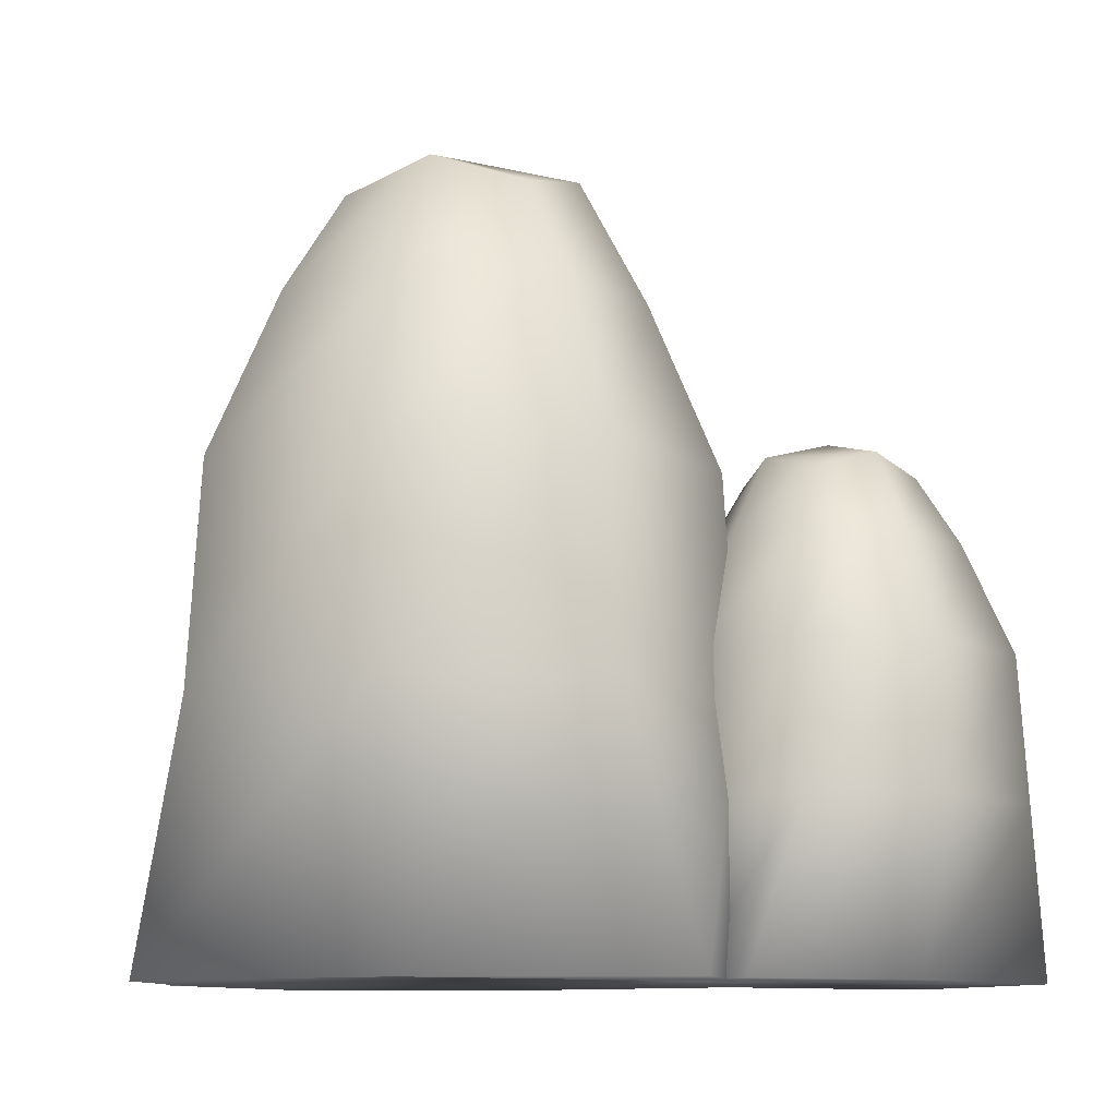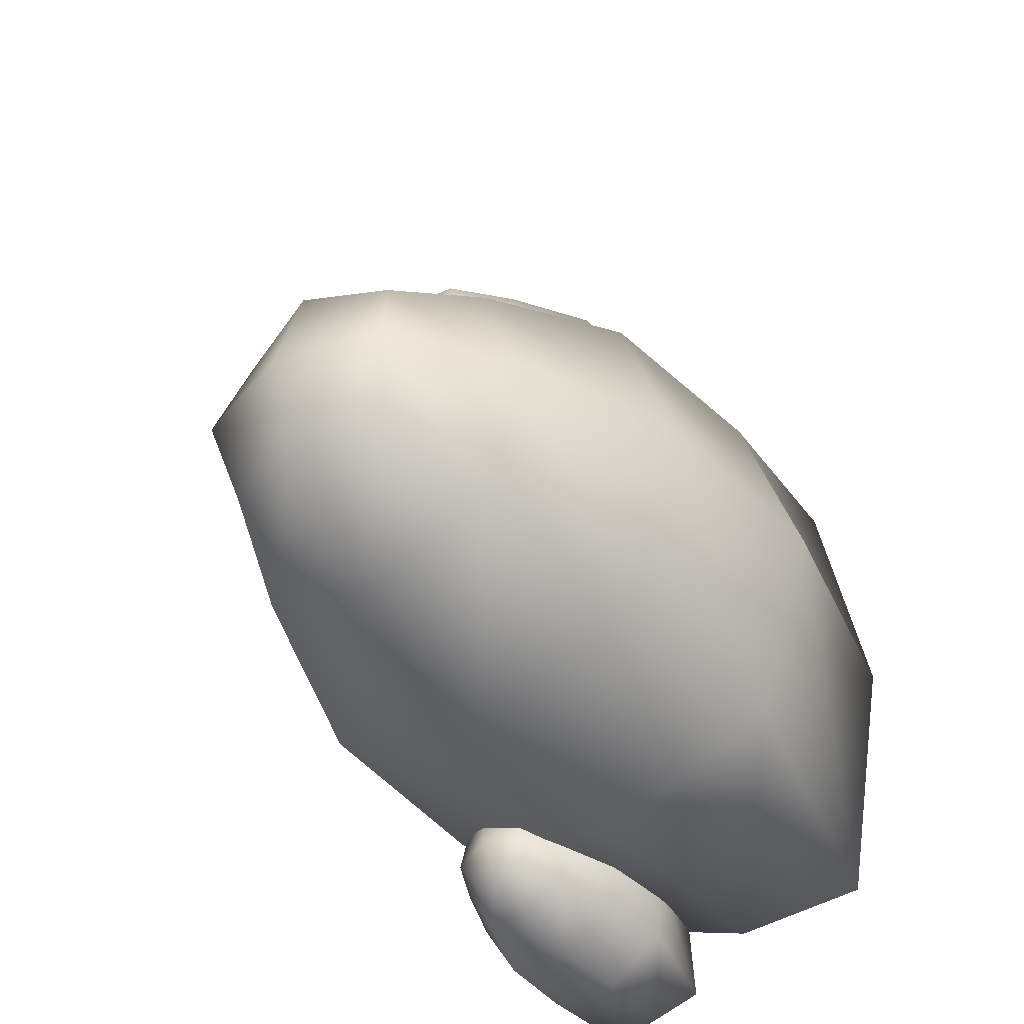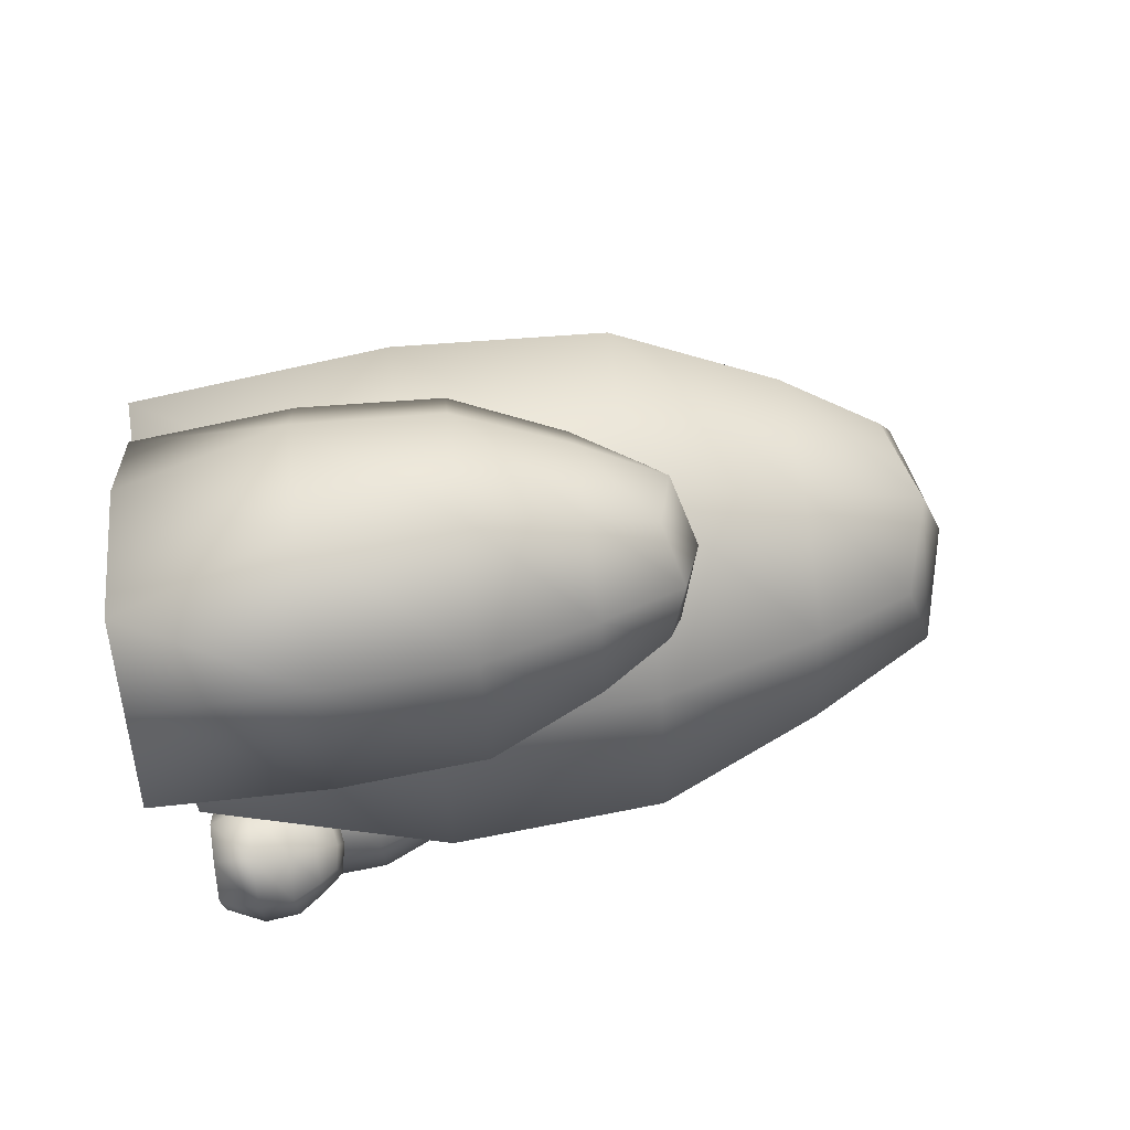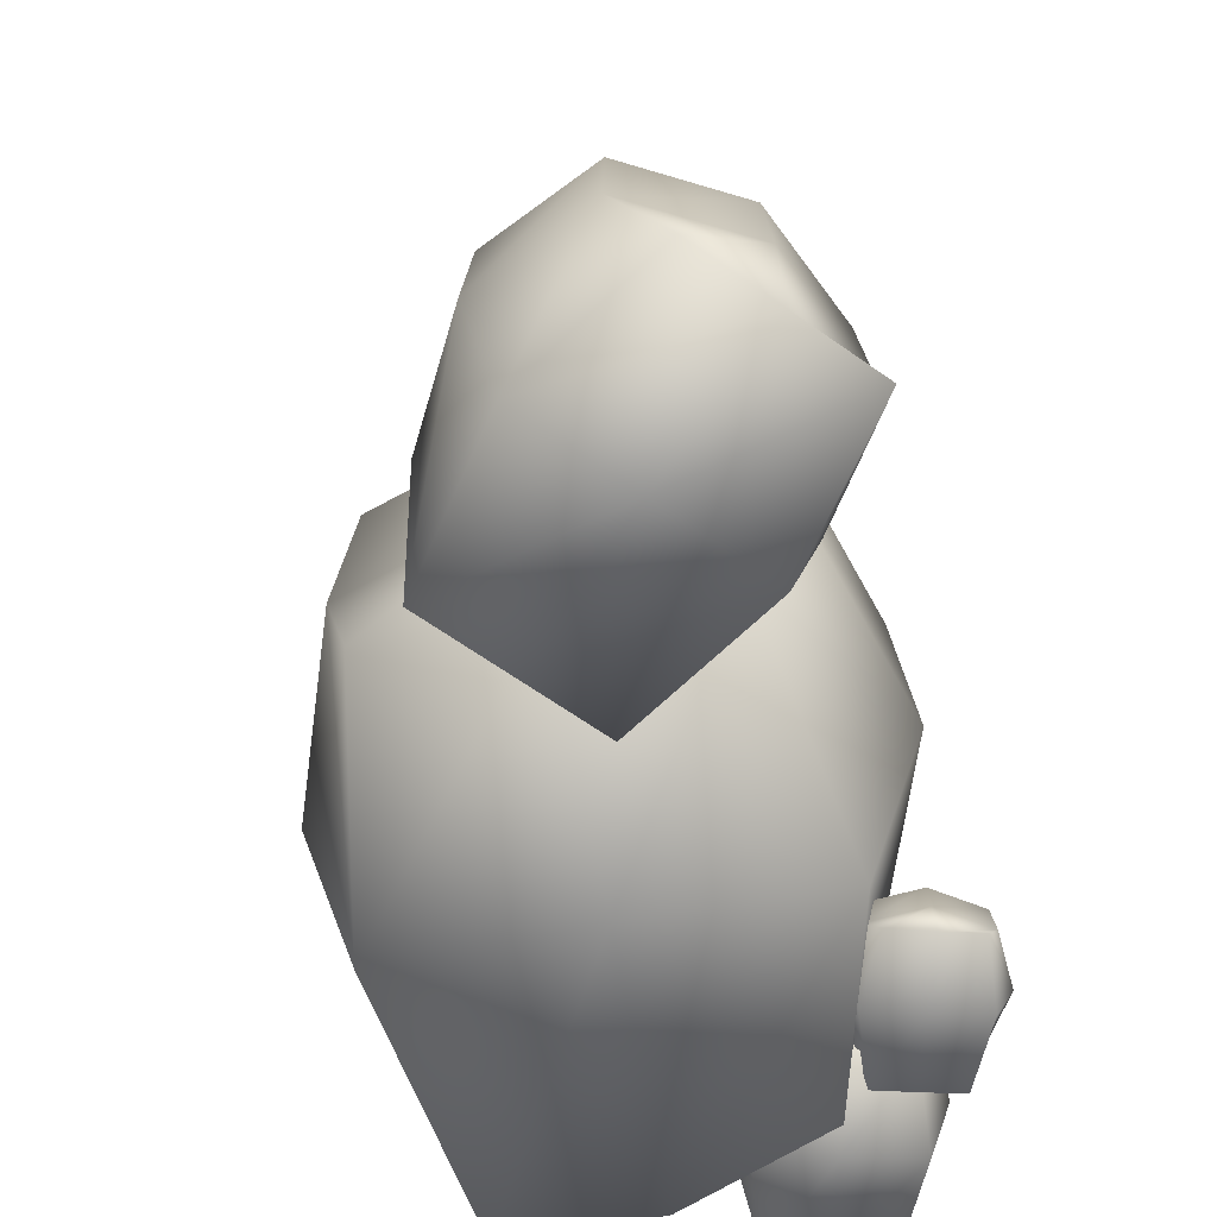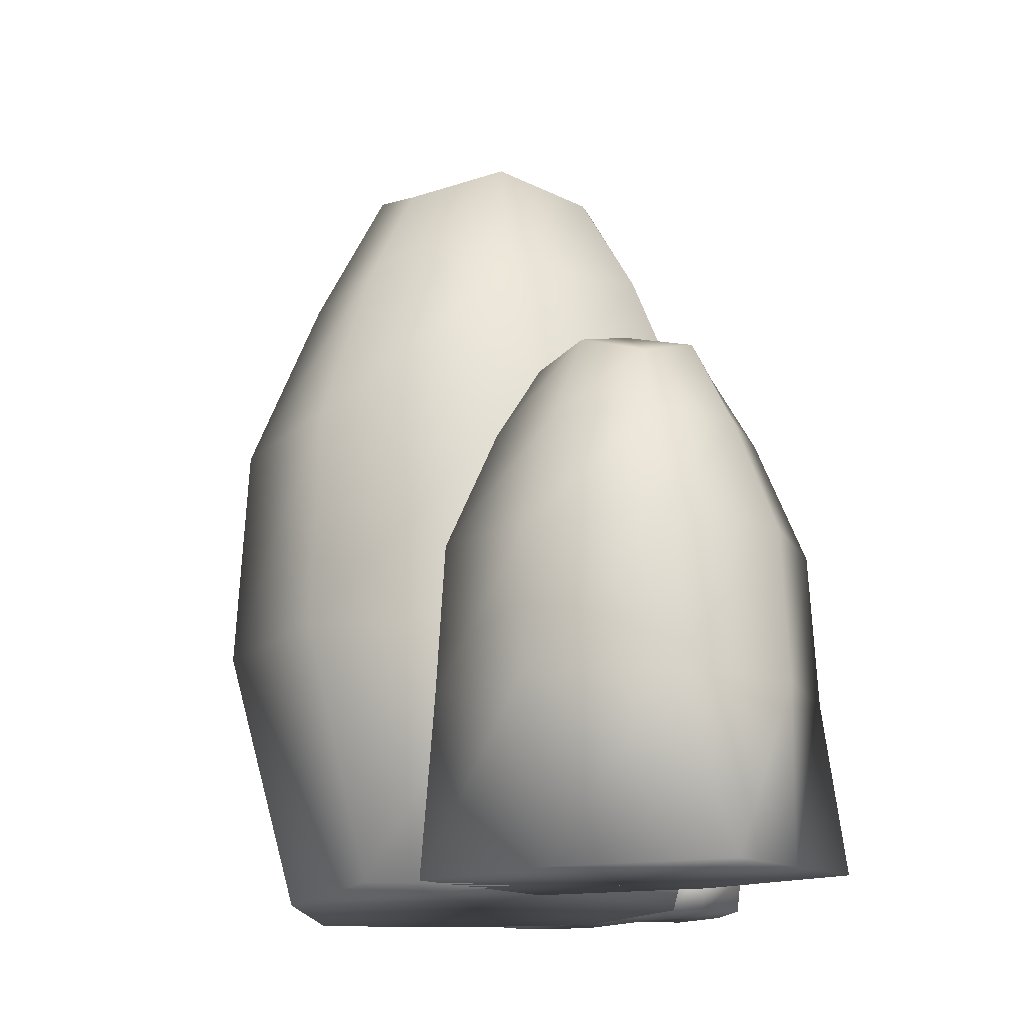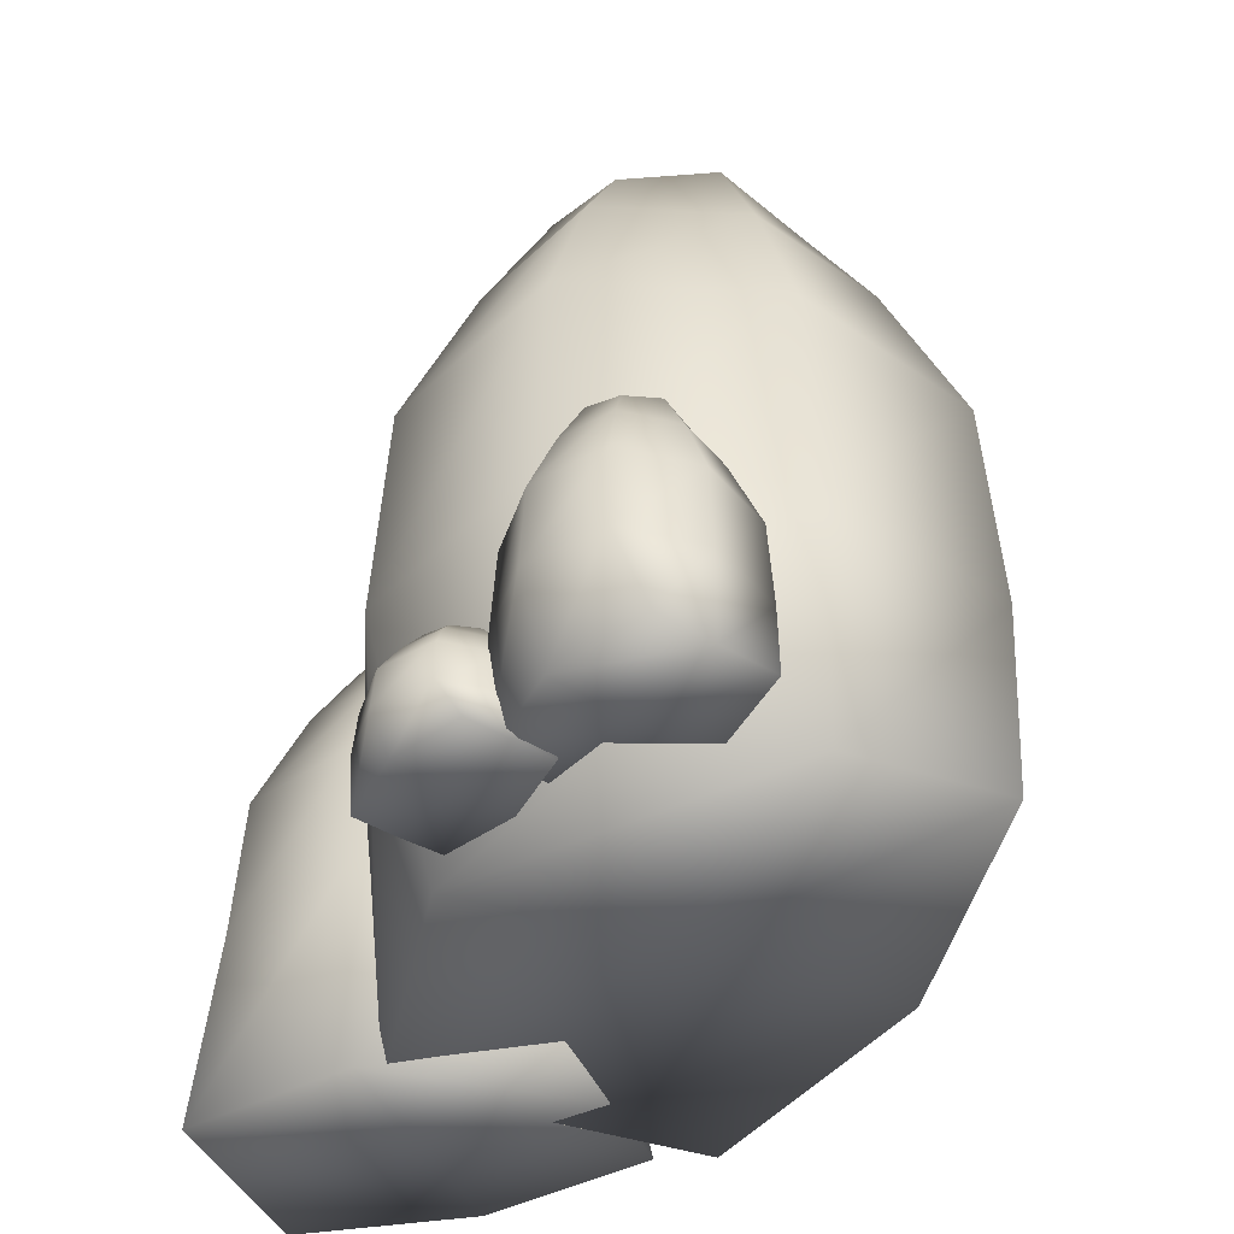
<metadata>
{"format":"obj","ext":"obj","renderer":"f3d","projection":"perspective","resolution":1024,"background":"white","views":[{"elev":-11.0,"azim":-75.5,"up":"+Y"},{"elev":-41.6,"azim":-142.0,"up":"+Z"},{"elev":72.9,"azim":82.4,"up":"+Z"},{"elev":-66.7,"azim":10.5,"up":"+Y"},{"elev":-14.0,"azim":-8.3,"up":"+Y"},{"elev":-40.8,"azim":157.6,"up":"+Y"}]}
</metadata>
<code>
g default
v -0.1141 0.008601 -0.5778
v 0.03104 0.008649 -0.6128
v -0.1074 0.2359 -0.6698
v -0.01689 0.2359 -0.6916
v -0.1293 0.2359 -0.7603
v -0.03874 0.2359 -0.7822
v -0.1772 0.003321 -0.8391
v -0.03203 0.006046 -0.8741
v -0.1439 0.1497 -0.6101
v 0.04275 0.1497 -0.6552
v -0.002296 0.1497 -0.8418
v -0.1889 0.1497 -0.7967
v -0.1046 0.004107 -0.8566
v 0.02491 0.006653 -0.7496
v -0.04154 0.006883 -0.5953
v -0.1711 0.004659 -0.7023
v 0.05133 0.1497 -0.756
v -0.1975 0.1497 -0.6959
v 0.04856 0.08044 -0.6516
v -0.1474 0.08044 -0.6043
v 0.001258 0.08044 -0.8476
v -0.1947 0.08044 -0.8003
v -0.04305 0.1497 -0.6016
v 0.0107 0.2033 -0.6748
v -0.05936 0.2441 -0.6691
v -0.1243 0.2033 -0.6422
v -0.01623 0.2441 -0.7397
v -0.0868 0.2441 -0.7828
v -0.1299 0.2441 -0.7122
v -0.02188 0.2033 -0.8097
v -0.1031 0.1497 -0.8504
v -0.1569 0.2033 -0.7772
v -0.05136 0.2033 -0.636
v -0.07308 0.2546 -0.726
v -0.0948 0.2033 -0.8159
v -0.07308 0.002506 -0.726
v 0.01691 0.2033 -0.7477
v -0.1631 0.2033 -0.7042
v -0.04154 0.08044 -0.5953
v 0.05757 0.08044 -0.7575
v -0.1046 0.08044 -0.8566
v -0.2037 0.08044 -0.6944
v -0.7778 0 0
v -0.2222 0 0
v -0.6732 1.396 -0.3268
v -0.3268 1.396 -0.3268
v -0.6732 1.396 -0.6732
v -0.3268 1.396 -0.6732
v -0.7778 0 -1
v -0.2222 0 -0.8893
v -0.8571 0.8858 -0.1429
v -0.1429 0.8858 -0.1429
v -0.1429 0.8858 -0.8571
v -0.8571 0.8858 -0.8571
v -0.5 0 -1
v -0.125 0 -0.5
v -0.5 0 0
v -0.875 0 -0.5
v -0.02391 0.8858 -0.5
v -0.9761 0.8858 -0.5
v -0.125 0.476 -0.125
v -0.875 0.476 -0.125
v -0.125 0.476 -0.875
v -0.875 0.476 -0.875
v -0.5 0.8858 -0.02391
v -0.2417 1.203 -0.2417
v -0.5 1.444 -0.2824
v -0.7583 1.203 -0.2417
v -0.2824 1.444 -0.5
v -0.5 1.444 -0.7176
v -0.7176 1.444 -0.5
v -0.2417 1.203 -0.7583
v -0.5 0.8858 -0.9761
v -0.7583 1.203 -0.7583
v -0.5 1.203 -0.1556
v -0.5 1.507 -0.5
v -0.5 1.203 -0.8444
v -0.5 0.01483 -0.5
v -0.1556 1.203 -0.5
v -0.8444 1.203 -0.5
v -0.5 0.476 0
v 0 0.476 -0.5
v -0.5 0.476 -1
v -1 0.476 -0.5
v -0.2291 0 0.4915
v 0.0202 0 0.2374
v -0.3316 0.8943 0.2971
v -0.1762 0.8943 0.1386
v -0.4901 0.8943 0.1416
v -0.3347 0.8943 -0.01686
v -0.6865 0 0.04281
v -0.4372 0 -0.2113
v -0.33 0.5676 0.4637
v -0.009604 0.5676 0.137
v -0.3363 0.5676 -0.1835
v -0.6567 0.5676 0.1432
v -0.5619 0 -0.08425
v -0.1649 0 -0.03144
v -0.1044 0 0.3645
v -0.5014 0 0.3116
v -0.1195 0.5676 -0.07768
v -0.5468 0.5676 0.3579
v 0.006643 0.305 0.1368
v -0.3299 0.305 0.4799
v -0.3364 0.305 -0.1997
v -0.673 0.305 0.1434
v -0.1154 0.5676 0.3537
v -0.09912 0.7708 0.1378
v -0.2336 0.9254 0.2377
v -0.3309 0.7708 0.3741
v -0.2355 0.9254 0.04058
v -0.4327 0.9254 0.04248
v -0.4308 0.9254 0.2396
v -0.3354 0.7708 -0.09393
v -0.5509 0.5676 -0.07352
v -0.5672 0.7708 0.1424
v -0.1756 0.7708 0.2946
v -0.3332 0.9653 0.1401
v -0.4907 0.7708 -0.01442
v -0.3332 0 0.1401
v -0.1786 0.7708 -0.01742
v -0.4877 0.7708 0.2976
v -0.1044 0.305 0.3645
v -0.1088 0.305 -0.08861
v -0.5619 0.305 -0.08425
v -0.5575 0.305 0.3688
v -0.2915 0.0185 -0.7499
v -0.09522 0.0186 -0.7973
v -0.2824 0.5073 -0.8743
v -0.16 0.5073 -0.9038
v -0.312 0.5073 -0.9967
v -0.1896 0.5073 -1.026
v -0.3768 0.007142 -1.103
v -0.1805 0.013 -1.151
v -0.3317 0.3219 -0.7936
v -0.07939 0.3219 -0.8545
v -0.1403 0.3219 -1.107
v -0.3926 0.3219 -1.046
v -0.2786 0.008832 -1.127
v -0.1035 0.01431 -0.9822
v -0.1934 0.0148 -0.7736
v -0.3685 0.01002 -0.9183
v -0.06779 0.3219 -0.9908
v -0.4042 0.3219 -0.9096
v -0.07153 0.173 -0.8497
v -0.3365 0.173 -0.7858
v -0.1355 0.173 -1.115
v -0.4005 0.173 -1.051
v -0.1954 0.3219 -0.782
v -0.1227 0.4372 -0.881
v -0.2174 0.5249 -0.8734
v -0.3052 0.4372 -0.837
v -0.1591 0.5249 -0.9688
v -0.2546 0.5249 -1.027
v -0.3129 0.5249 -0.9317
v -0.1668 0.4372 -1.064
v -0.2766 0.3219 -1.118
v -0.3493 0.4372 -1.019
v -0.2066 0.4372 -0.8286
v -0.236 0.5476 -0.9502
v -0.2654 0.4372 -1.072
v -0.236 0.005389 -0.9502
v -0.1143 0.4372 -0.9796
v -0.3577 0.4372 -0.9209
v -0.1934 0.173 -0.7736
v -0.05935 0.173 -0.9929
v -0.2786 0.173 -1.127
v -0.4127 0.173 -0.9076
g pCube5
f 9 23 33 26
f 23 10 24 33
f 33 24 4 25
f 26 33 25 3
f 3 25 34 29
f 25 4 27 34
f 34 27 6 28
f 29 34 28 5
f 5 28 35 32
f 28 6 30 35
f 35 30 11 31
f 32 35 31 12
f 7 13 36 16
f 13 8 14 36
f 36 14 2 15
f 16 36 15 1
f 10 17 37 24
f 17 11 30 37
f 37 30 6 27
f 24 37 27 4
f 12 18 38 32
f 18 9 26 38
f 38 26 3 29
f 32 38 29 5
f 1 15 39 20
f 15 2 19 39
f 39 19 10 23
f 20 39 23 9
f 2 14 40 19
f 14 8 21 40
f 40 21 11 17
f 19 40 17 10
f 12 31 41 22
f 31 11 21 41
f 41 21 8 13
f 22 41 13 7
f 7 16 42 22
f 16 1 20 42
f 42 20 9 18
f 22 42 18 12
f 51 65 75 68
f 65 52 66 75
f 75 66 46 67
f 68 75 67 45
f 45 67 76 71
f 67 46 69 76
f 76 69 48 70
f 71 76 70 47
f 47 70 77 74
f 70 48 72 77
f 77 72 53 73
f 74 77 73 54
f 49 55 78 58
f 55 50 56 78
f 78 56 44 57
f 58 78 57 43
f 52 59 79 66
f 59 53 72 79
f 79 72 48 69
f 66 79 69 46
f 54 60 80 74
f 60 51 68 80
f 80 68 45 71
f 74 80 71 47
f 43 57 81 62
f 57 44 61 81
f 81 61 52 65
f 62 81 65 51
f 44 56 82 61
f 56 50 63 82
f 82 63 53 59
f 61 82 59 52
f 54 73 83 64
f 73 53 63 83
f 83 63 50 55
f 64 83 55 49
f 49 58 84 64
f 58 43 62 84
f 84 62 51 60
f 64 84 60 54
f 93 107 117 110
f 107 94 108 117
f 117 108 88 109
f 110 117 109 87
f 87 109 118 113
f 109 88 111 118
f 118 111 90 112
f 113 118 112 89
f 89 112 119 116
f 112 90 114 119
f 119 114 95 115
f 116 119 115 96
f 91 97 120 100
f 97 92 98 120
f 120 98 86 99
f 100 120 99 85
f 94 101 121 108
f 101 95 114 121
f 121 114 90 111
f 108 121 111 88
f 96 102 122 116
f 102 93 110 122
f 122 110 87 113
f 116 122 113 89
f 85 99 123 104
f 99 86 103 123
f 123 103 94 107
f 104 123 107 93
f 86 98 124 103
f 98 92 105 124
f 124 105 95 101
f 103 124 101 94
f 96 115 125 106
f 115 95 105 125
f 125 105 92 97
f 106 125 97 91
f 91 100 126 106
f 100 85 104 126
f 126 104 93 102
f 106 126 102 96
f 135 149 159 152
f 149 136 150 159
f 159 150 130 151
f 152 159 151 129
f 129 151 160 155
f 151 130 153 160
f 160 153 132 154
f 155 160 154 131
f 131 154 161 158
f 154 132 156 161
f 161 156 137 157
f 158 161 157 138
f 133 139 162 142
f 139 134 140 162
f 162 140 128 141
f 142 162 141 127
f 136 143 163 150
f 143 137 156 163
f 163 156 132 153
f 150 163 153 130
f 138 144 164 158
f 144 135 152 164
f 164 152 129 155
f 158 164 155 131
f 127 141 165 146
f 141 128 145 165
f 165 145 136 149
f 146 165 149 135
f 128 140 166 145
f 140 134 147 166
f 166 147 137 143
f 145 166 143 136
f 138 157 167 148
f 157 137 147 167
f 167 147 134 139
f 148 167 139 133
f 133 142 168 148
f 142 127 146 168
f 168 146 135 144
f 148 168 144 138

</code>
